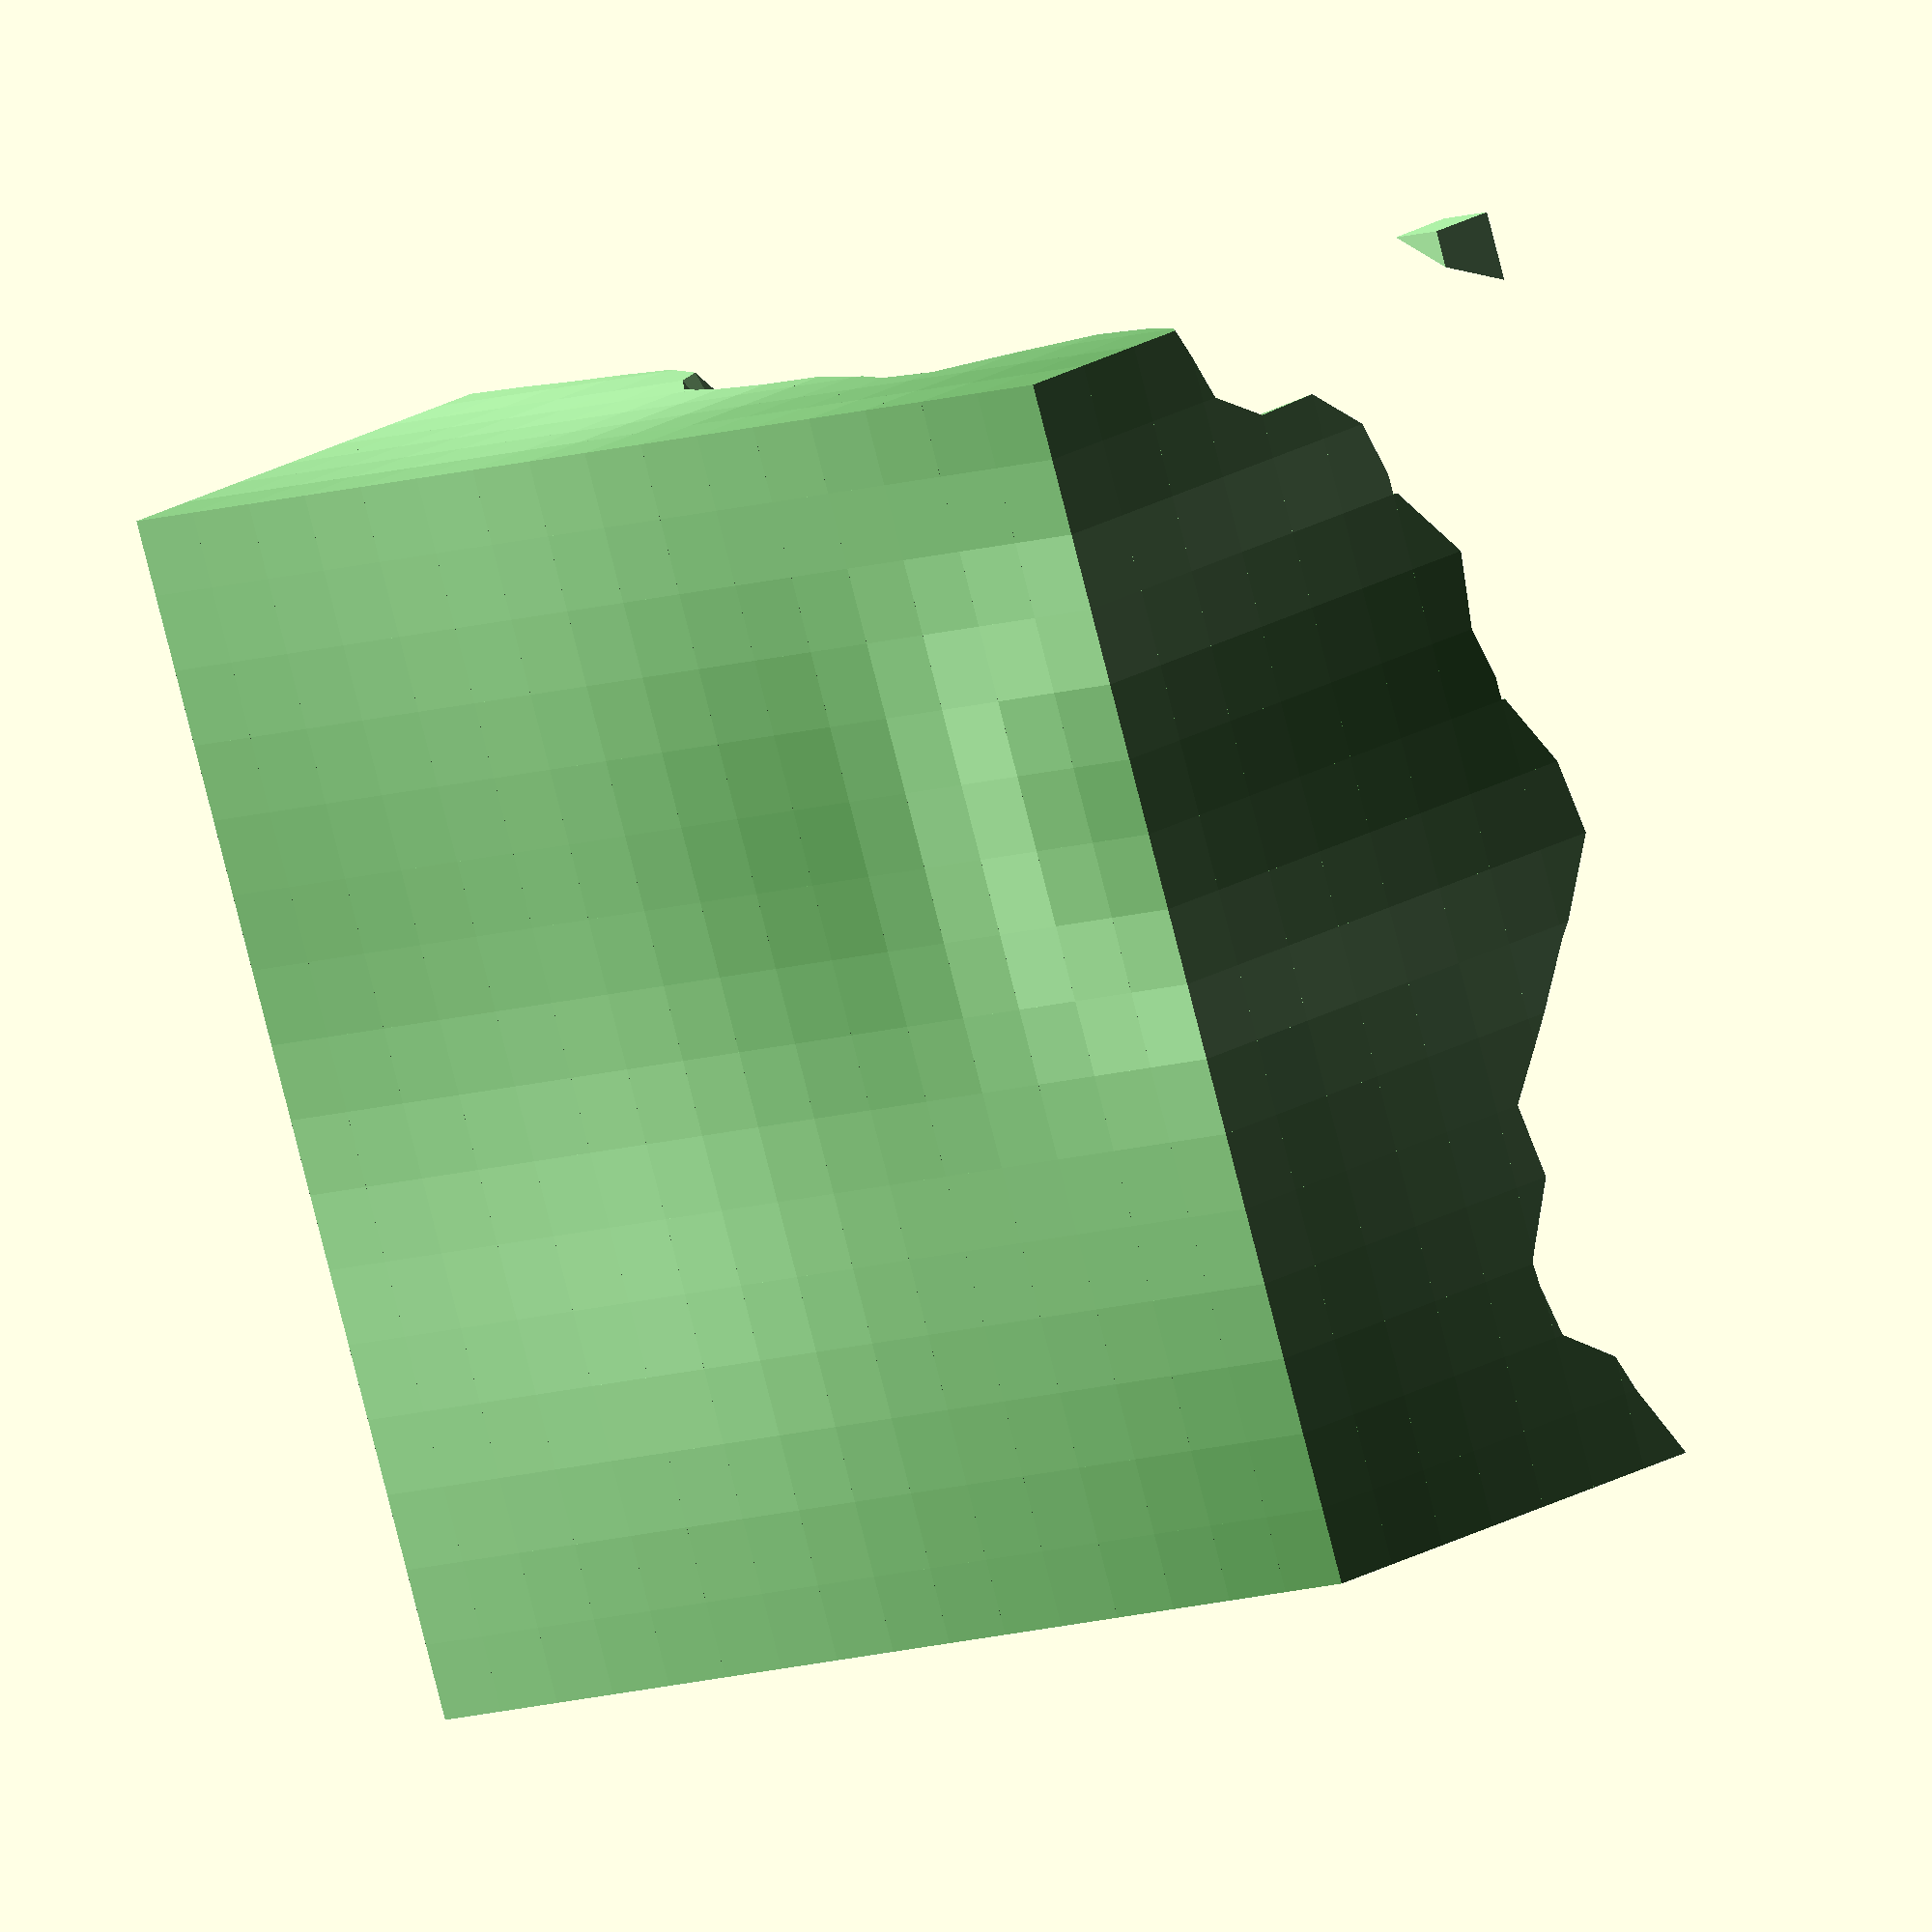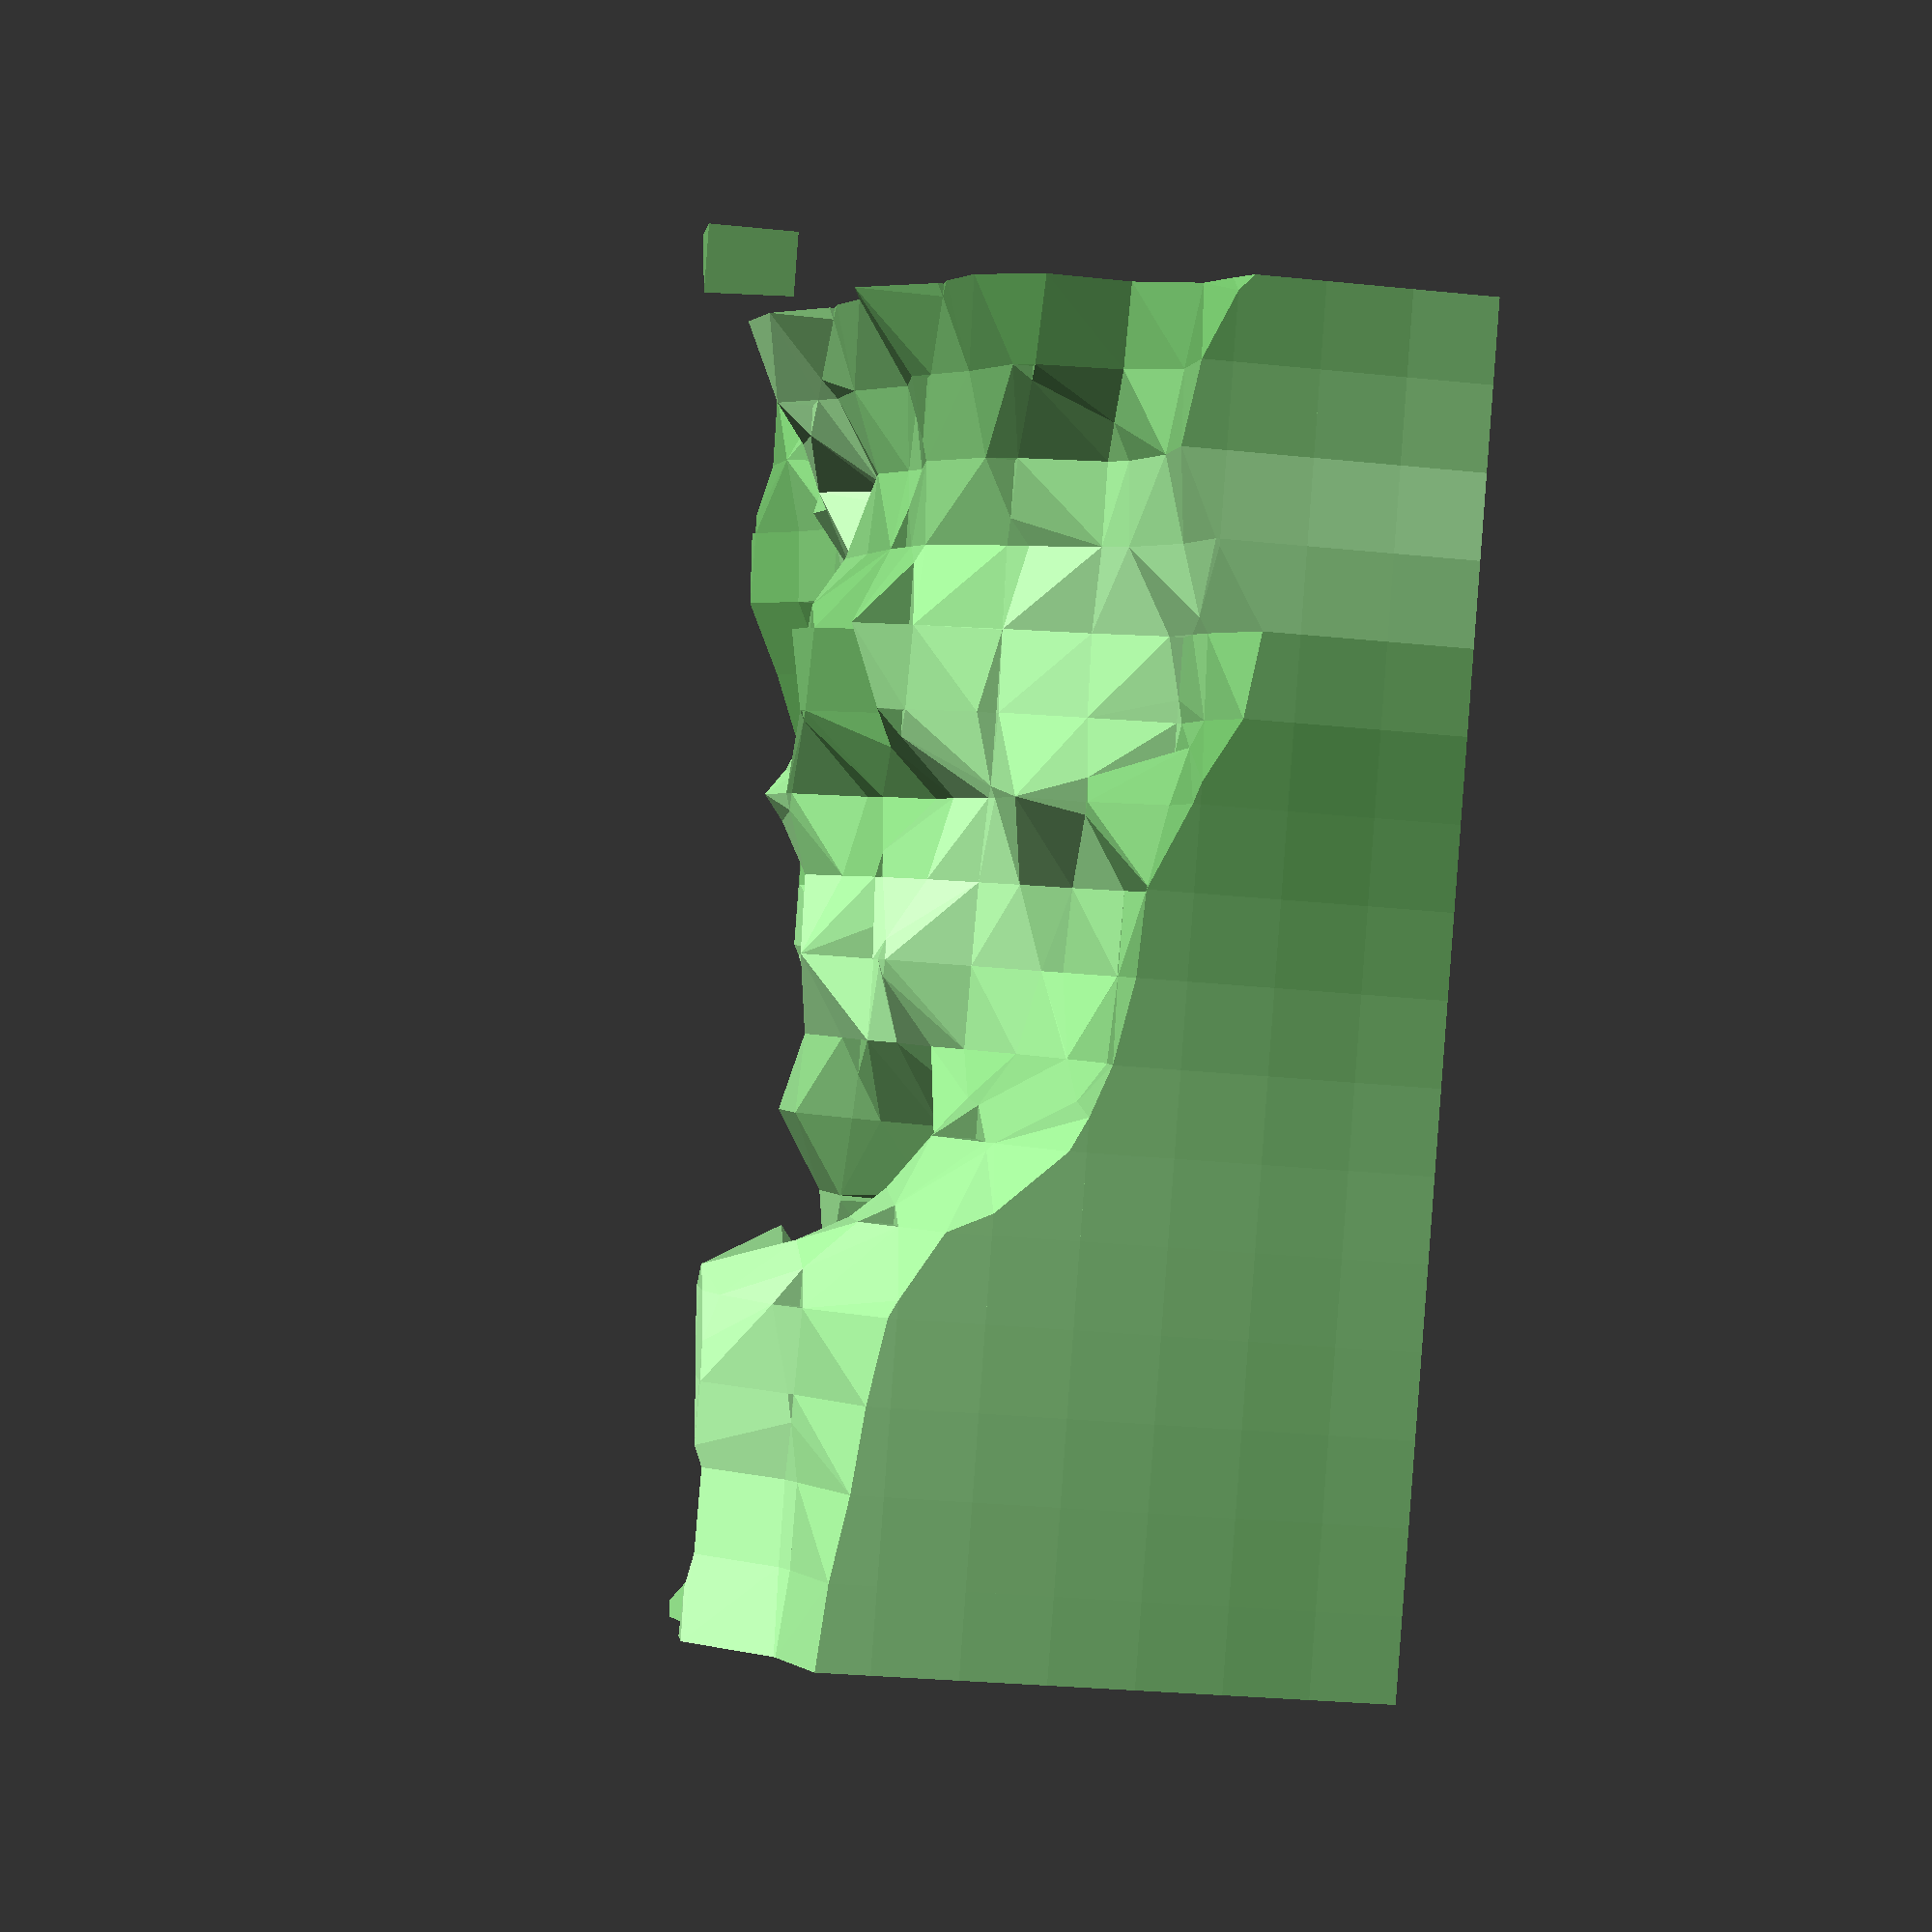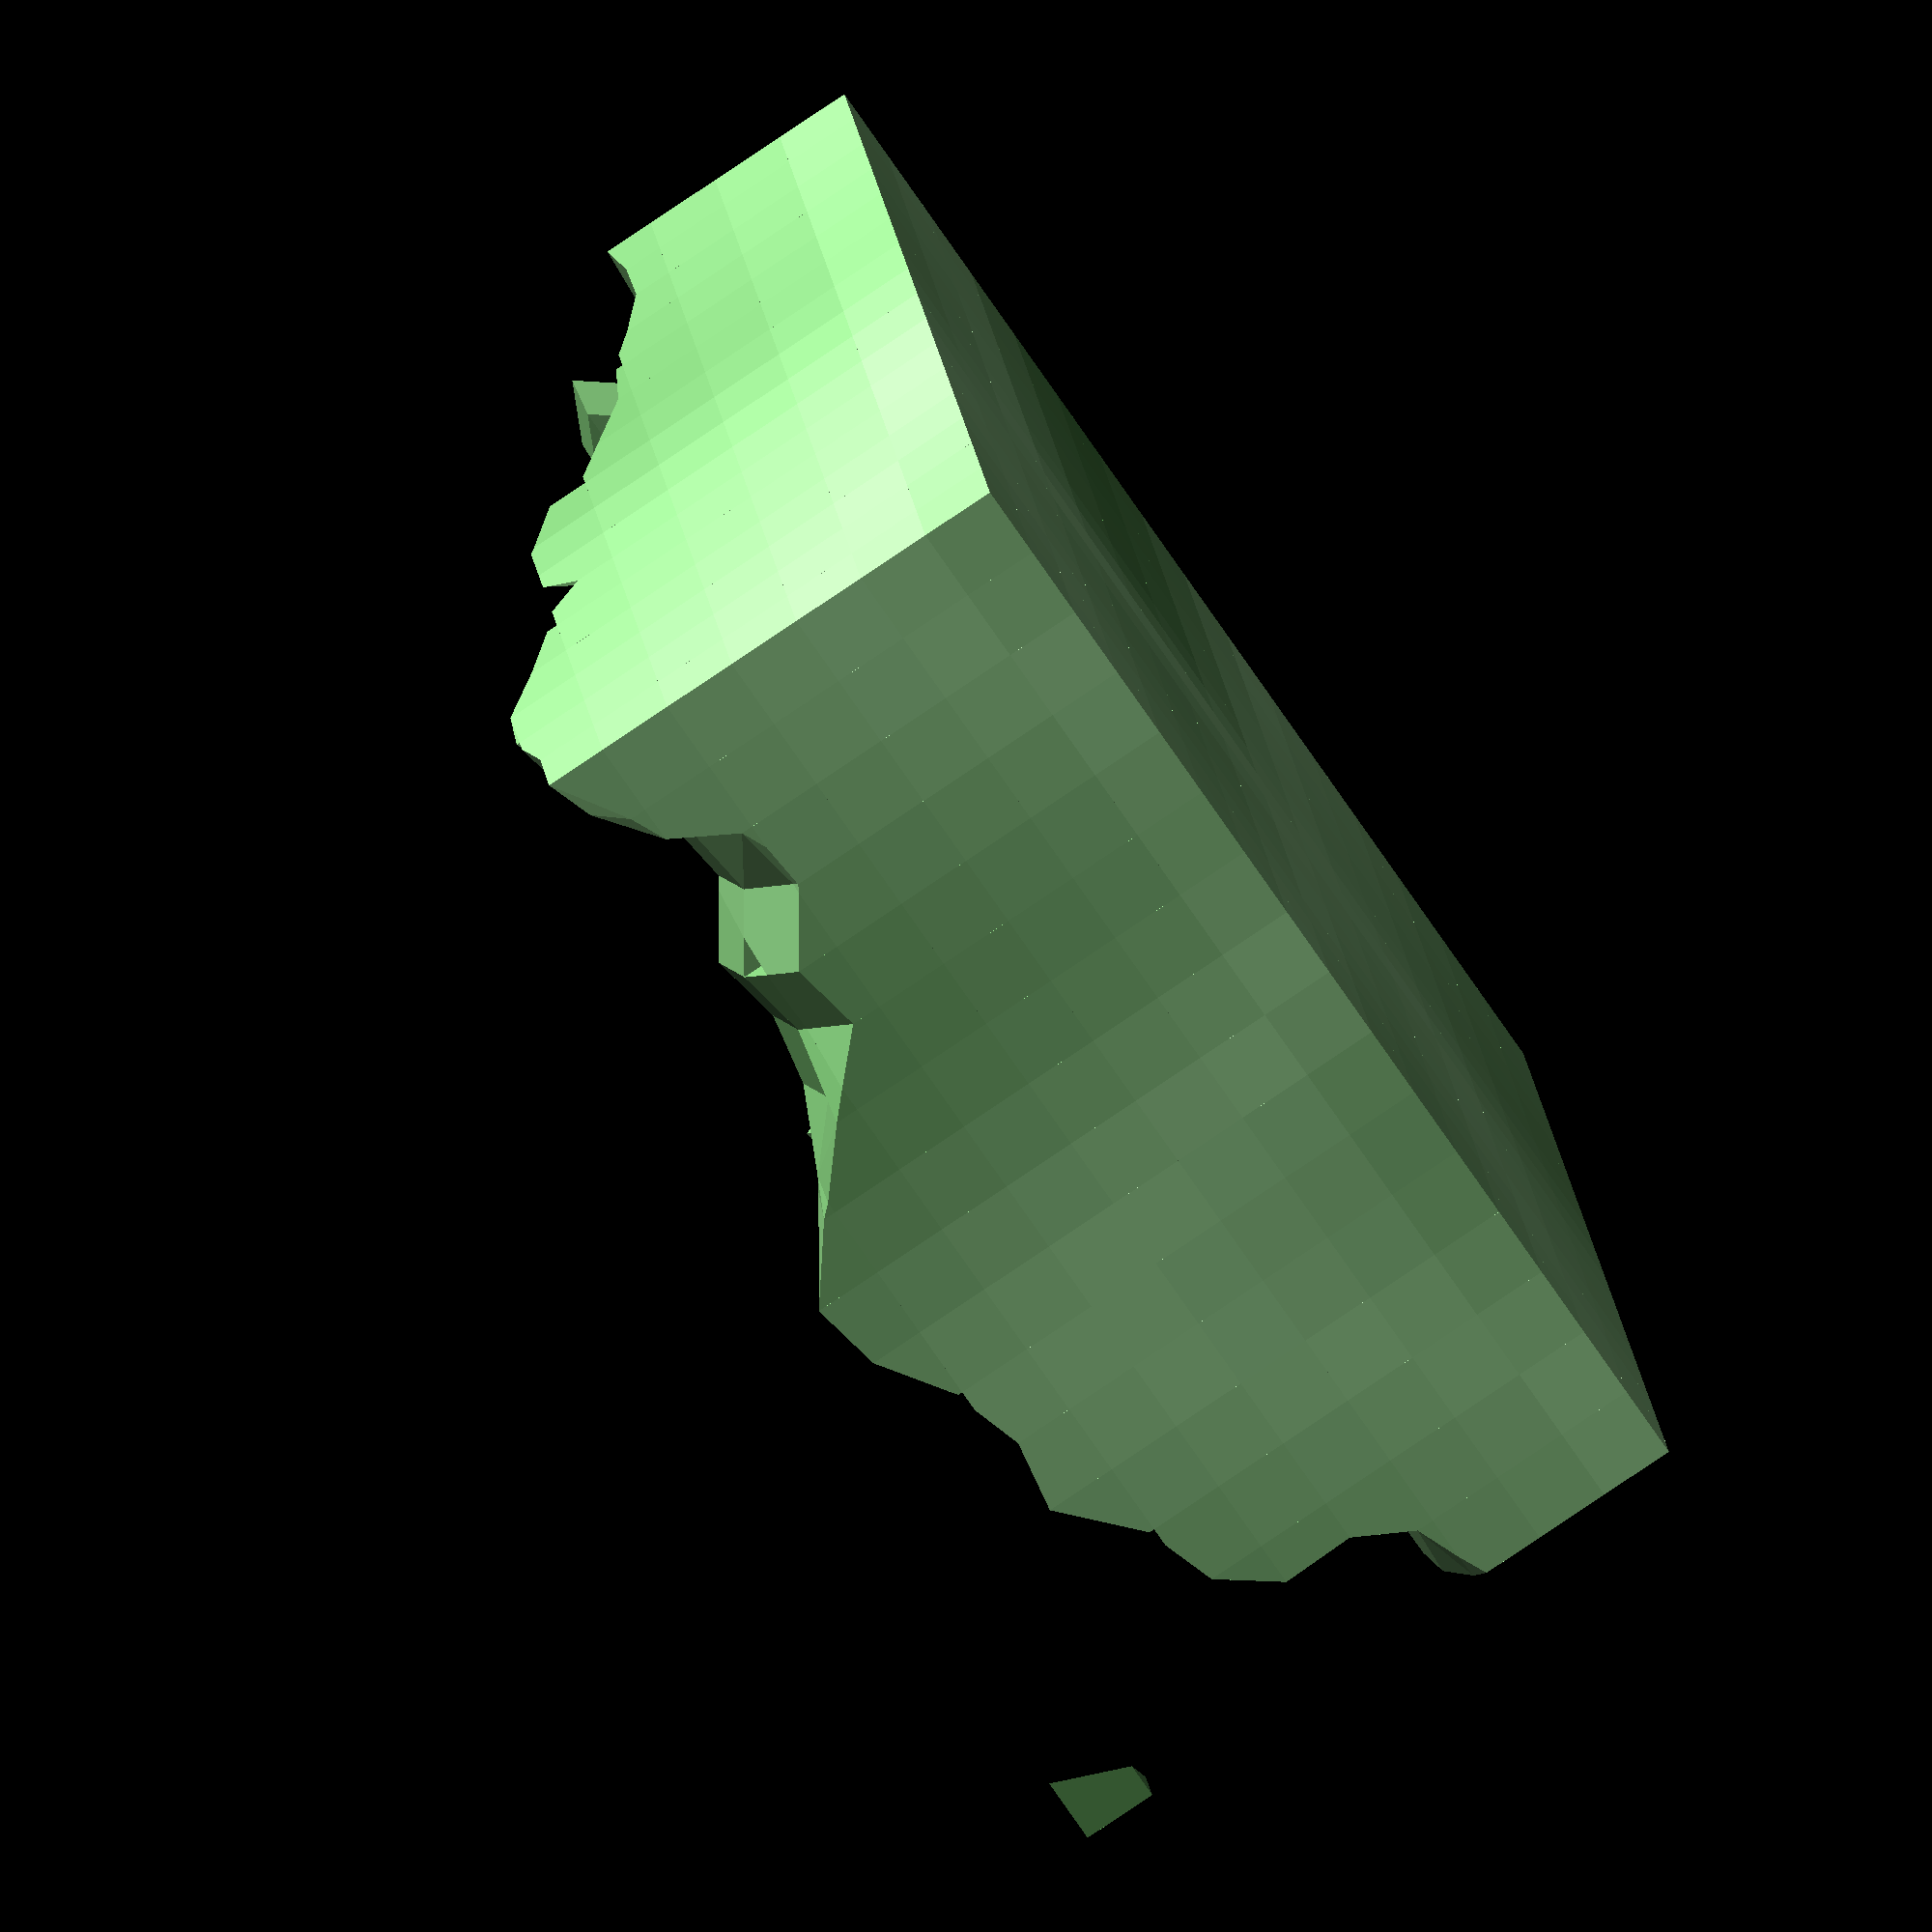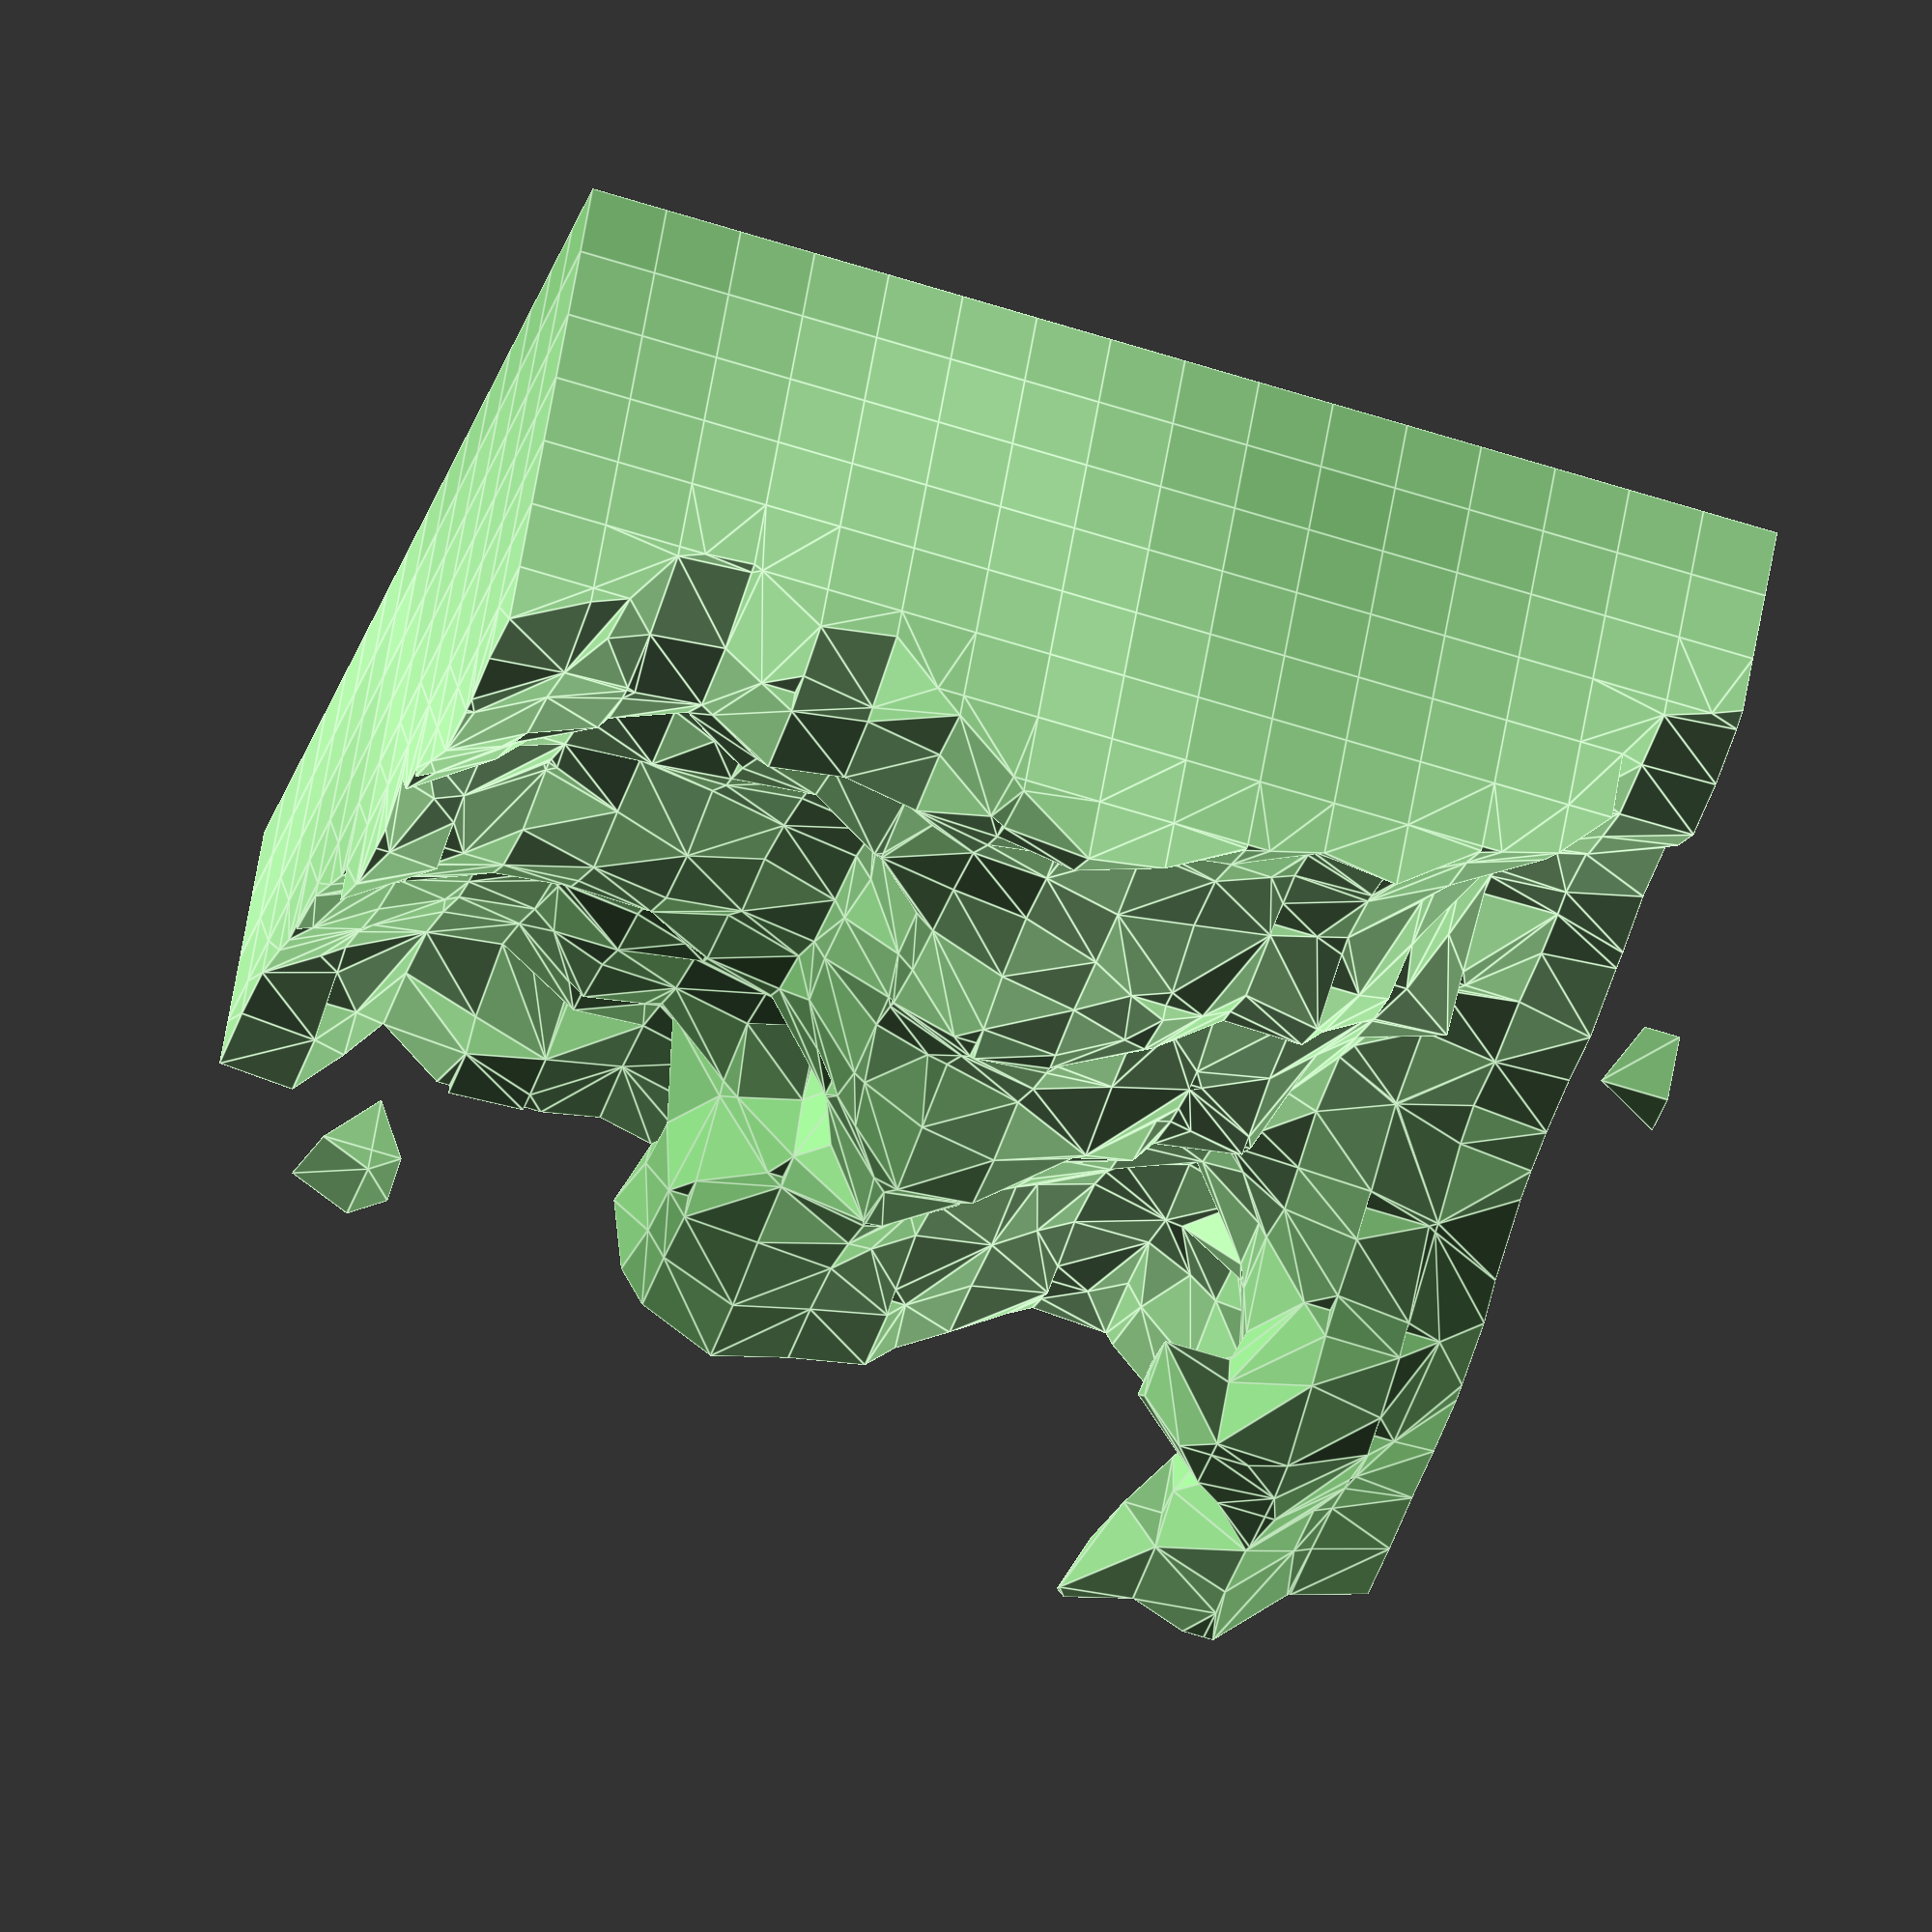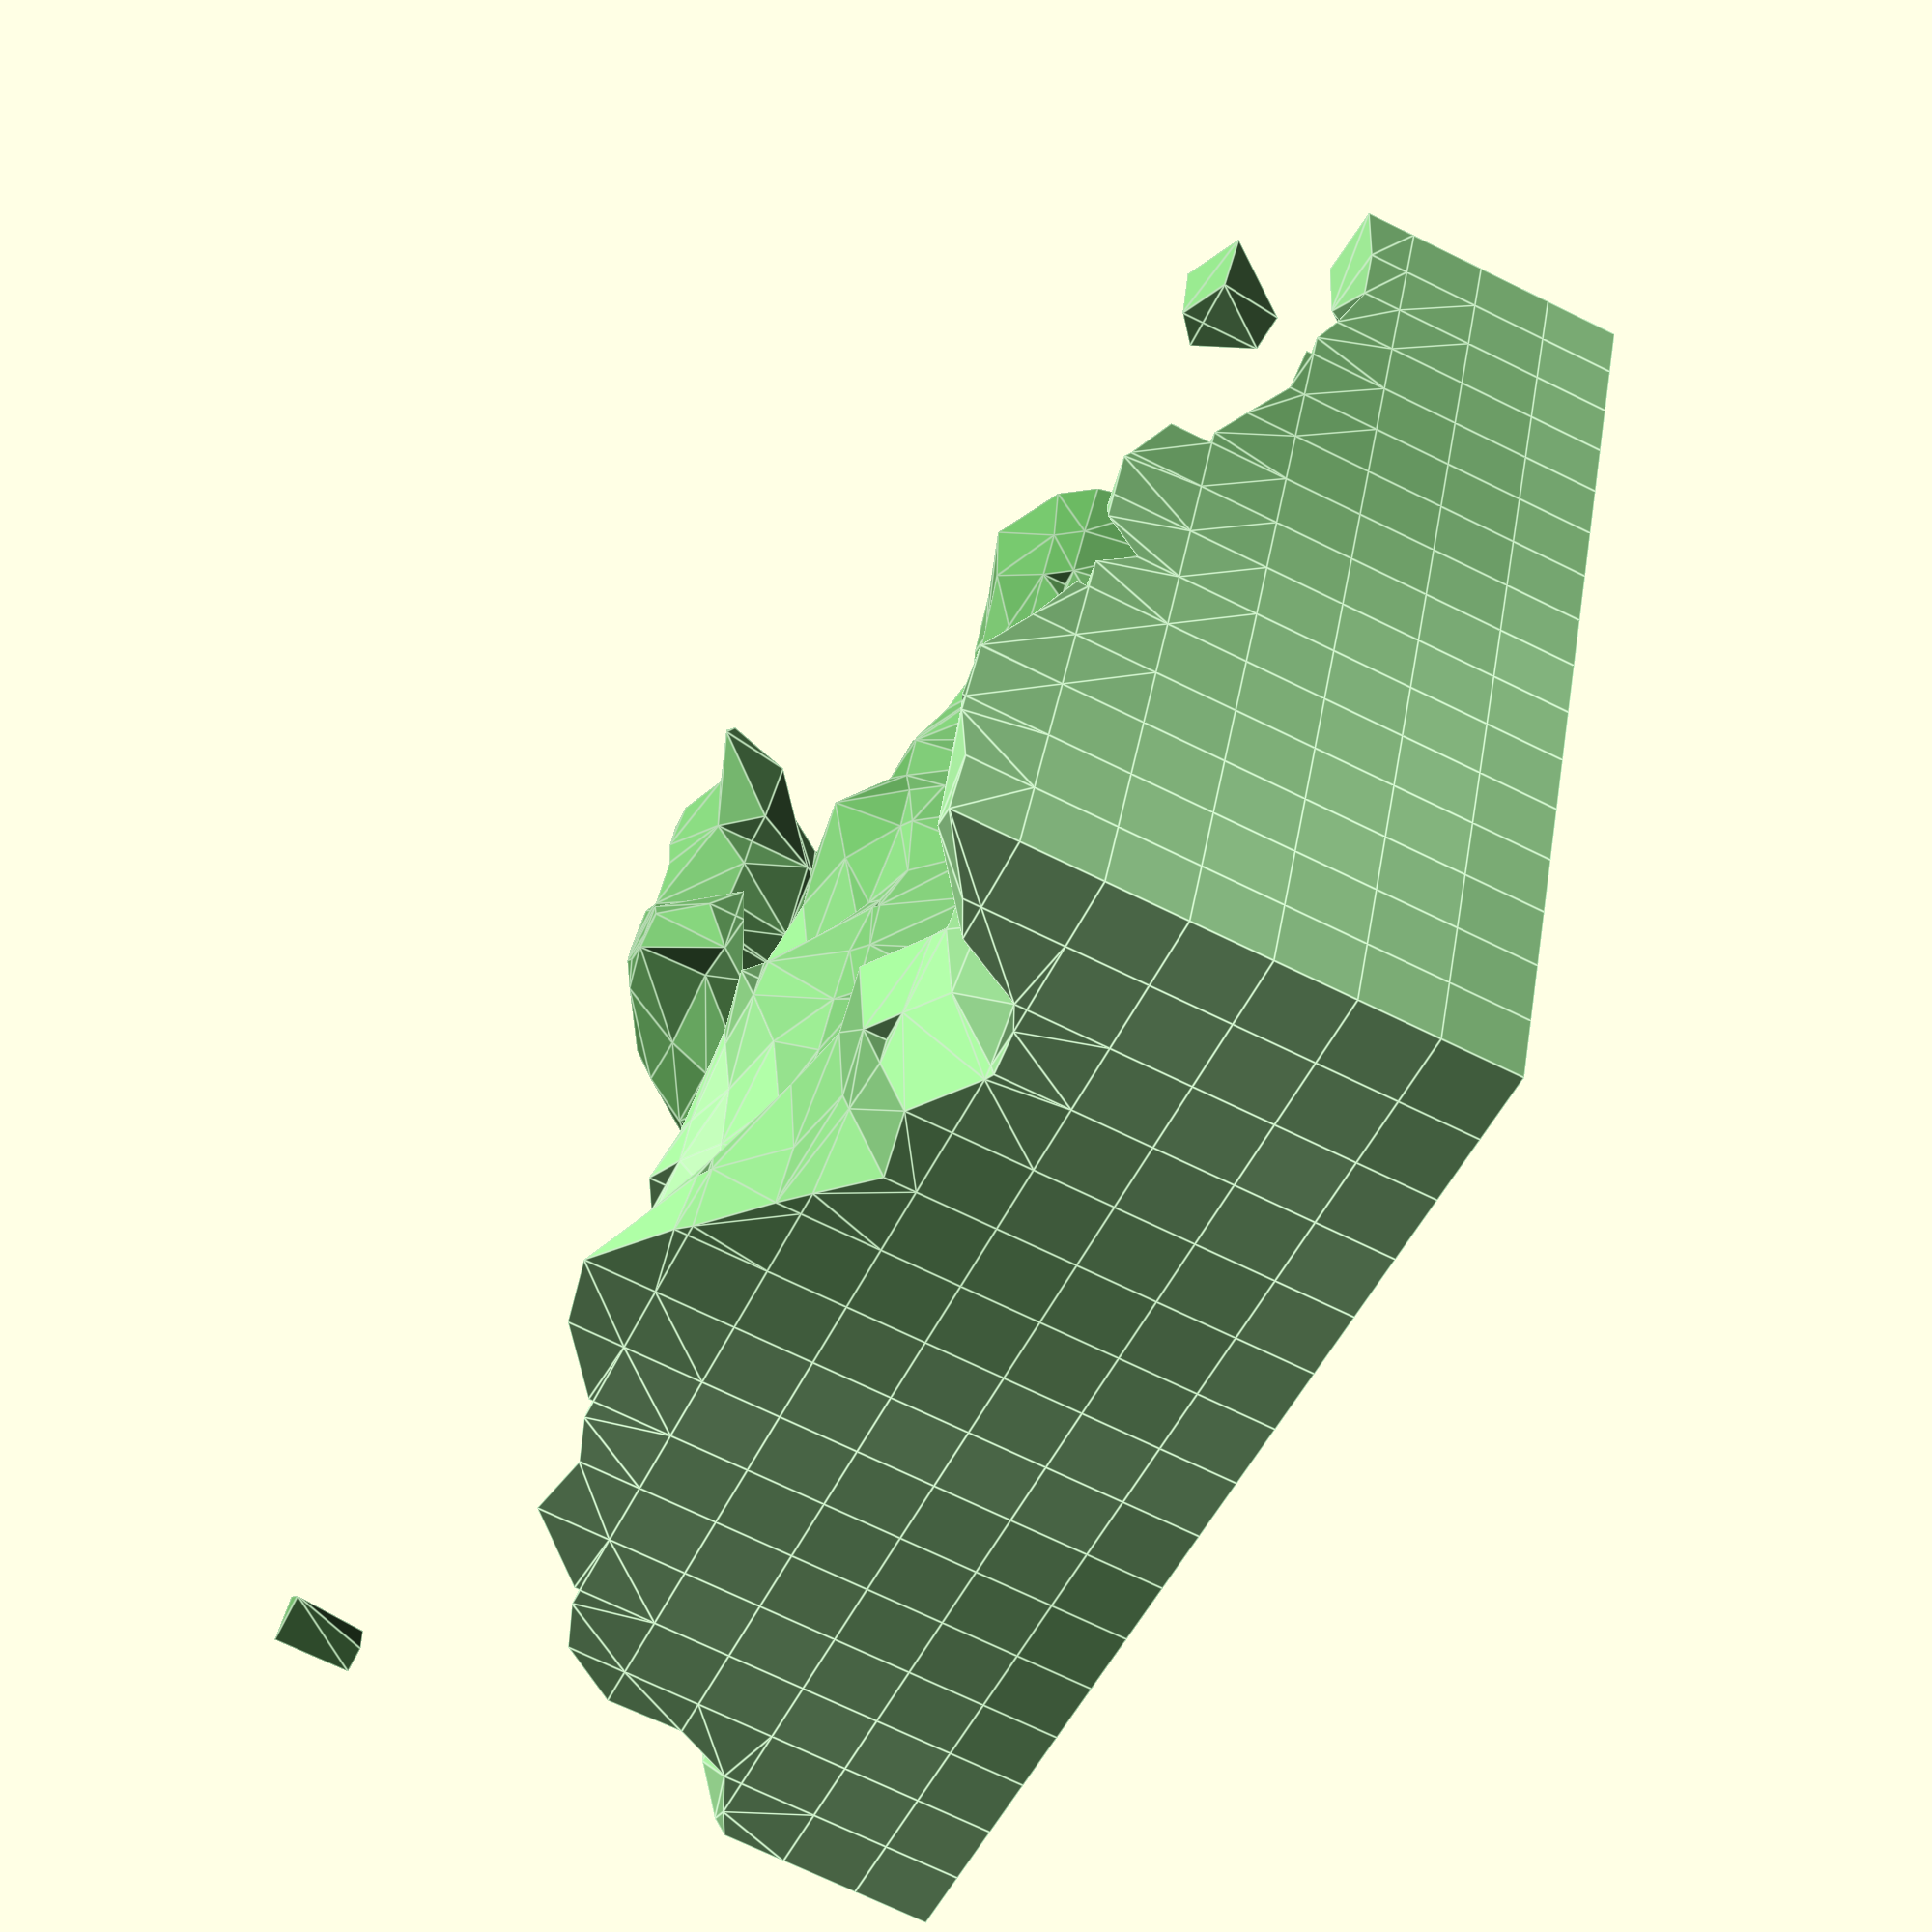
<openscad>
/*
TerrainTile.scad
Public Domain Code
Based on Metaballs By: William A Adams 	4 June 2011

This code is a simplified implementation of "Marching Cubes" over Noise + a Z gradient. A isosurface which is the interaction of the Noise field in tree octaves: half, one and four. All Cubes are tested and a joint hull is generated of each corner that lies inside the threshold  of the metaball 

*/

randseed=3798753;
Resolution =1; 
tileX=0;
tileY=0;
MinSubdivisions=3;//[0:1:5] 
Threshold = 0.40;// [0:0.01:1]
// Allways clamped to powers of two of resolution 
tilesize=16;//[1:1:64] 
// Small Medium Large
octavebalance=[40,150,280];
Zcutoff=5;
Zfalloff=0.1909;// [0:0.001:1]
Zoffset=3;
Diagnostic=false; 
colorseed=rands(0, 49709639, 1)[0]; 
DrawMetaballs( Threshold,tileX*f2(tilesize),tileY*f2(tilesize),-1,tilesize); 

/// end


module DrawMetaballs( Threshold,sx,sy,sz,sSize){
// clamp everyting to multiples and powers of resolution
x=f(sx);
y=f(sy);
    z=f(sz);
    Size=f2(sSize);
   // echo ( Threshold,x,y,z,Size);
DrawSubMetaballs( Threshold,x,y,z,Size); 
}
module DrawSubMetaballs( Threshold,x,y,z,Size,i=0) {    



suma = Octavenoice (x, y, z);
sumb = Octavenoice (x + Size, y, z );
sumc = Octavenoice (x, y + Size, z);
sumd = Octavenoice (x + Size, y + Size, z);
sume = Octavenoice (x, y, z + Size);
sumf = Octavenoice (x + Size, y, z + Size);
sumg = Octavenoice (x, y + Size, z + Size);
sumh = Octavenoice (x + Size, y + Size, z + Size);
sumcolor =[0.1,1,0]*0.3+0.7*[1-abs(Sweetnoise (x/5, y/5, z/5,colorseed+27)),1-abs(Sweetnoise (x/5, y/5, z/5,colorseed+13)),1-abs(Sweetnoise (x/5, y/5, z/5,colorseed))];




// test for empty and full Cubes
 if (i<=MinSubdivisions&&z<Zcutoff) { 
    h=Size*0.5  ;
    DrawSubMetaballs( Threshold,x,y,z,h,i+1);
    DrawSubMetaballs( Threshold,x+h,y,z,h,i+1);
    DrawSubMetaballs( Threshold,x,y+h,z,h,i+1);
    DrawSubMetaballs( Threshold,x+h,y+h,z,h,i+1);
    
    DrawSubMetaballs( Threshold,x,y,z+h,h,i+1);
    DrawSubMetaballs( Threshold,x+h,y,z+h,h,i+1);
    DrawSubMetaballs( Threshold,x,y+h,z+h,h,i+1);
    DrawSubMetaballs( Threshold,x+h,y+h,z+h,h,i+1);
    
    }else {
    
if (  suma >=  Threshold && sumb >=  Threshold && sumc >=  Threshold && sumd >=  Threshold && sume >=  Threshold && sumf >=  Threshold && sumg >=  Threshold && sumh >=  Threshold) {if (Diagnostic){translate([x, y, z]) %cube(Size);}} 
else if ( suma < Threshold && sumb < Threshold && sumc < Threshold && sumd < Threshold && sume < Threshold && sumf < Threshold && sumg < Threshold && sumh < Threshold) {
translate([x, y, z])  color(sumcolor) cube(Size);} 


else if(Size>Resolution){ 
    h=Size*0.5  ;
    DrawSubMetaballs( Threshold,x,y,z,h,i+1);
    DrawSubMetaballs( Threshold,x+h,y,z,h,i+1);
    DrawSubMetaballs( Threshold,x,y+h,z,h,i+1);
    DrawSubMetaballs( Threshold,x+h,y+h,z,h,i+1);
    
    DrawSubMetaballs( Threshold,x,y,z+h,h,i+1);
    DrawSubMetaballs( Threshold,x+h,y,z+h,h,i+1);
    DrawSubMetaballs( Threshold,x,y+h,z+h,h,i+1);
    DrawSubMetaballs( Threshold,x+h,y+h,z+h,h,i+1);}
else { 

    // For every corner inside treshold make and mirror a corner piece, hull the lot.
   //echo(sumcolor);
    color(sumcolor)hull(){
        
        sab=inter(suma,sumb,Threshold)*Size;
sac=inter(suma,sumc,Threshold)*Size;
sae=inter(suma,sume,Threshold)*Size;
sba=inter(sumb,suma,Threshold)*Size;
sbd=inter(sumb,sumd,Threshold)*Size;
sbf=inter(sumb,sumf,Threshold)*Size;
sca=inter(sumc,suma,Threshold)*Size;
scd=inter(sumc,sumd,Threshold)*Size;
scg=inter(sumc,sumg,Threshold)*Size;
sdb=inter(sumd,sumb,Threshold)*Size;
sdc=inter(sumd,sumc,Threshold)*Size;
sdh=inter(sumd,sumh,Threshold)*Size;
sea=inter(sume,suma,Threshold)*Size;
seg=inter(sume,sumg,Threshold)*Size;
sef=inter(sume,sumf,Threshold)*Size;
sfh=inter(sumf,sumh,Threshold)*Size;
sfe=inter(sumf,sume,Threshold)*Size;
sfb=inter(sumf,sumb,Threshold)*Size;
sge=inter(sumg,sume,Threshold)*Size;
sgh=inter(sumg,sumh,Threshold)*Size;
sgc=inter(sumg,sumc,Threshold)*Size;
shg=inter(sumh,sumg,Threshold)*Size;
shf=inter(sumh,sumf,Threshold)*Size;
shd=inter(sumh,sumd,Threshold)*Size;
if (suma < Threshold){    translate([x, y, z])  Corner(sab,sac,sae);}
if (sumb < Threshold){    translate([x + Size, y, z])  Corner(-sba,sbd,sbf);}
if (sumc < Threshold){  translate([x, y + Size, z])  Corner(scd,-sca,scg);}
if (sumd < Threshold){    translate([x + Size, y + Size, z]) Corner(-sdc,-sdb,sdh);}
    
if (sume < Threshold){   translate([x, y, z + Size])  Corner(sef,seg,-sea);}
if (sumf < Threshold){   translate([x + Size, y, z + Size])  Corner(-sfe,sfh,-sfb);}
if (sumg < Threshold){    translate([x, y + Size, z + Size])  Corner(sgh,-sge,-sgc);}
if (sumh < Threshold){    translate([x + Size, y + Size, z + Size]) Corner(-shg,-shf,-shd);}
}
    }
}}


//Corner piece
module Corner(u=0.5,v=0.5,w=0.5) {scale([u,v,w])
polyhedron
    (points = [	       [0,0,0],[1,0,0],[0,1,0],[0,0,1],],      faces = [		  [0,0,1],[0,0,2],[0,0,3],[1,2,3]
		  ]
     );}
     
     function lim31(l, v) = v / len3(v) * l;
     function len3(v) = sqrt(pow(v[0], 2) + pow(v[1], 2) + pow(v[2], 2));
// Random color

function Lotto(i) = [rands(i*30,i*30+ 30, 1)[0],rands(0, 65, 1)[0],rands(0, 75, 1)[0],rands(21, 24, 1)[0]];

//Field function
     function ColorField3D(x, y, z, BallSack,Colorsack, i) = (i == 0) ? Powercolor(x, y, z, BallSack[0])*Colorsack[0]: Powercolor(x, y, z, BallSack[i])*Colorsack[i] + ColorField3D(x, y, z, BallSack,Colorsack, i - 1);

function Powercolor(x, y, z, Ball) = (Ball[3] / sqrt((x - Ball[0]) * (x - Ball[0]) + (y - Ball[1]) * (y - Ball[1]) + (z - Ball[2]) * (z - Ball[2]))); 
     
//function Powerball(x, y, z, Ball) = (Ball[3] / sqrt((x - Ball[0]) * (x - Ball[0]) + (y - Ball[1]) * (y - Ball[1]) + (z - Ball[2]) * (z - Ball[2])));
 function Powerball(x, y, z, Ball)   = Coldnoise (x,y,z);
// Recursive Field Evaluation
function BallField3D(x, y, z, BallSack, i) = (i == 0) ? Powerball(x, y, z, BallSack[0]): Powerball(x, y, z, BallSack[i]) + BallField3D(x, y, z, BallSack, i - 1);
function rndc() = [round(rands(0, 2, 1)[0])/2, round(rands(0, 2, 1)[0])/2, round(rands(0, 2, 1)[0])/2];
     //interpolate
function inter(t,r,Threshold)=(t==r)?1:(t>Threshold)?(r<Threshold)? abs(Threshold-t)/abs(t-r) :0 :(r>Threshold)? abs(Threshold-t)/abs(t-r) :1 ;
// Recursive find min/max extremes
function findMax(v, select, i = 0) = ((i + 1) < len(v)) ? max(v[i][select] + abs(v[i][3]) + Resolution, findMax(v, select, i + 1)): v[i][select] + abs(v[i][3]) + Resolution;
function findMin(v, select, i = 0) = ((i + 1) < len(v)) ? min(v[i][select] - abs(v[i][3]) - Resolution, findMin(v, select, i + 1)): v[i][select] - abs(v[i][3]) - Resolution;
function Coldnoise (x,y,z,seed=69940 )= 
((3754853343/((abs((floor(x+40)) ))+1))%1
+(3628273133/((abs((floor(y+44) ) ))+1) )%1
+(3500450271/((abs((floor(z+46 )) ))+1) )%1
+(3367900313/(abs(seed)+1) )/1)%1 ;

function Sweetnoise (x,y,z,seed=69840)=(z-Zoffset)*Zfalloff+tril( SC3(x-floor(x)), (SC3(y-floor(y))), (SC3(z-floor(z))),
    Coldnoise ((x ) ,(y ) ,(z ) ,seed),
    Coldnoise ((x+1  ),(y ) ,(z ) ,seed),
    Coldnoise ((x ) ,(y+1 ) ,(z ) ,seed),
    Coldnoise ((x ) ,(y ) ,(z+1) ,seed),
    Coldnoise ((x  +1),(y ) ,(z+1 ) ,seed),
    Coldnoise ((x ) ,(y+1 ) ,(z+1 ) ,seed),
    Coldnoise ((x+1 ),(y+1) ,(z ) ,seed),
    Coldnoise ((x +1) ,(y+1),(z+1 ) ,seed));
    
   function SC3 (a)= (a * a * (3 - 2 * a))
   ;
function tril(x,y,z,V000,V100,V010,V001,V101,V011,V110,V111) =	
/*V111* (1 - x)* (1 - y)* (1 - z) +
V011* x *(1 - y) *(1 - z) + 
V101* (1 - x) *y *(1 - z) + 
V110* (1 - x) *(1 - y)* z +
V010* x *(1 - y)* z + 
V100* (1 - x)* y *z + 
V001* x *y* (1 - z) + 
V000* x *y *z
*/
V000*  (1 - x)* (1 - y)* (1 - z) +
V100*  x *(1 - y) *(1 - z) + 
V010*  (1 - x) *y *(1 - z) + 
V001*  (1 - x) *(1 - y)* z +
V101*  x *(1 - y)* z + 
V011*  (1 - x)* y *z + 
V110*  x *y* (1 - z) + 
V111*  x *y *z

;
function Octavenoice(x, y, z,seed=randseed) =let(SML=lim31(1,octavebalance))(Sweetnoise (x*1, y*1, z*1,seed)*SML[0]+Sweetnoise (x/2, y/2, z/2,seed)*SML[1]+  Sweetnoise (x/4, y/4, z/4,seed)*SML[2]);
function f(a)= floor(a/Resolution)*Resolution;
function f2(a)= pow(2, round(log(a/(Resolution))/log(2)))*Resolution;


</openscad>
<views>
elev=161.1 azim=109.0 roll=319.6 proj=o view=solid
elev=30.2 azim=30.4 roll=81.6 proj=p view=wireframe
elev=81.3 azim=192.1 roll=123.9 proj=o view=solid
elev=124.9 azim=195.5 roll=171.0 proj=o view=edges
elev=252.8 azim=22.2 roll=115.9 proj=p view=edges
</views>
